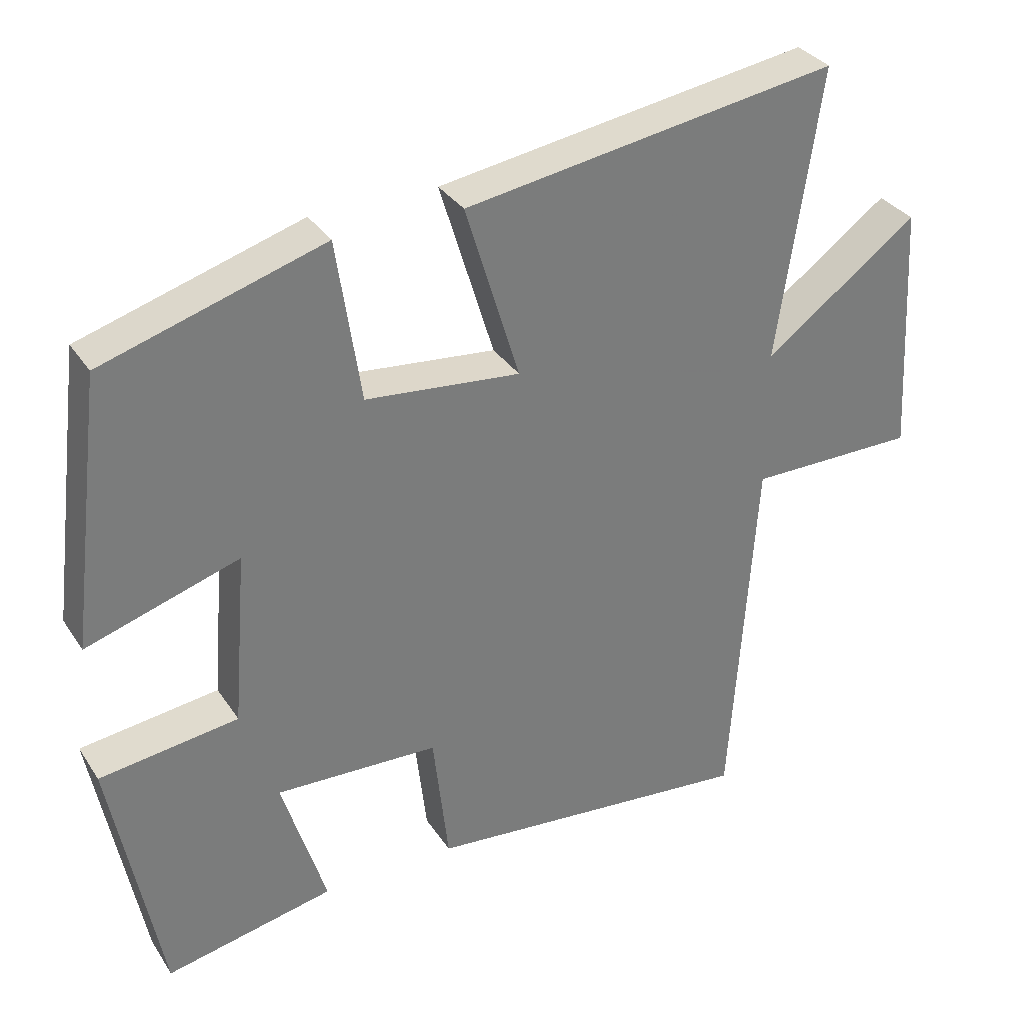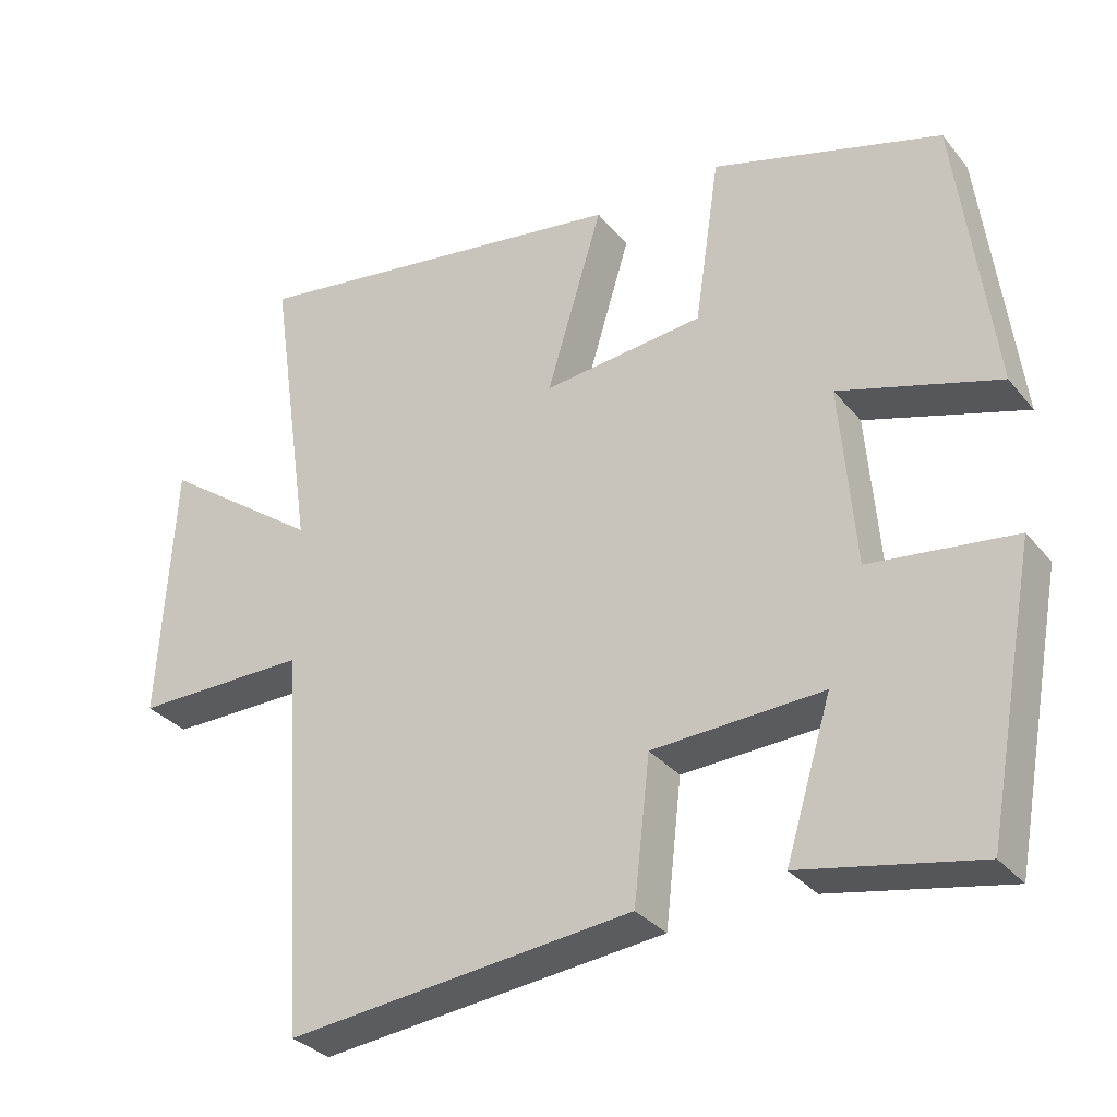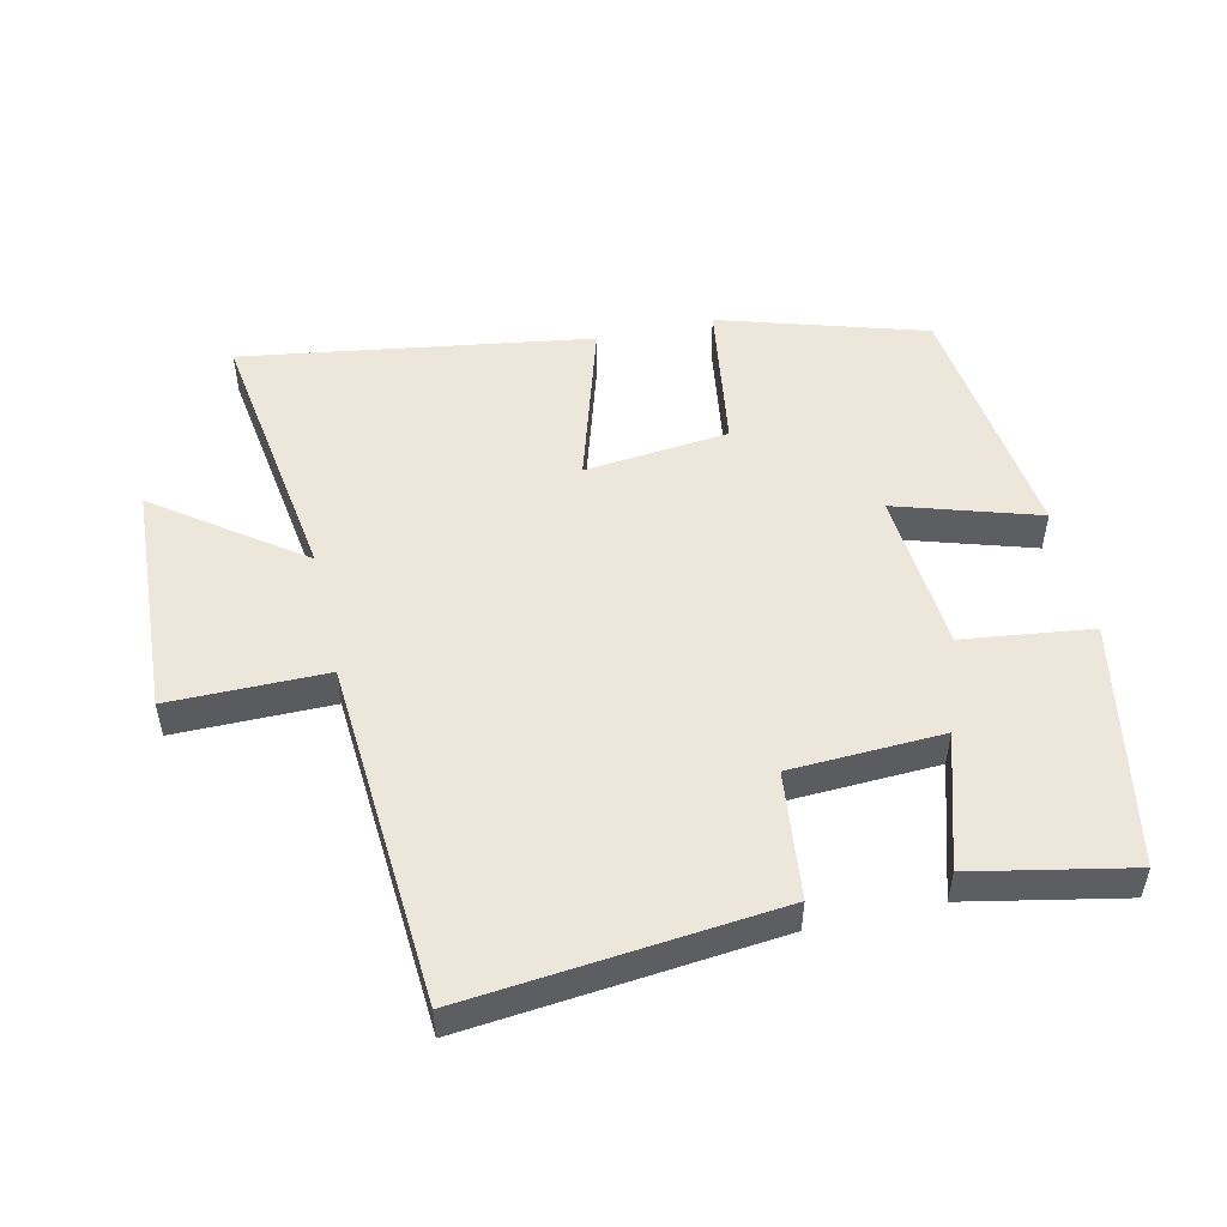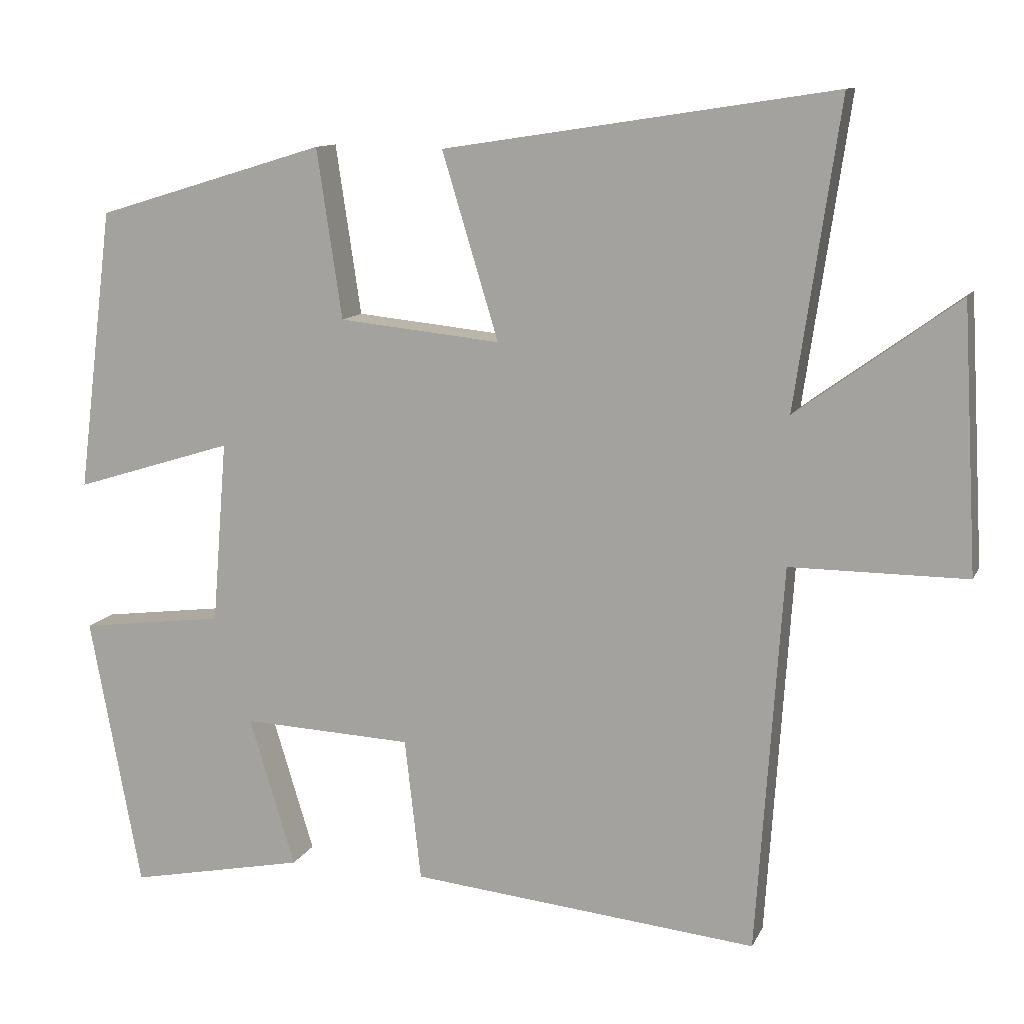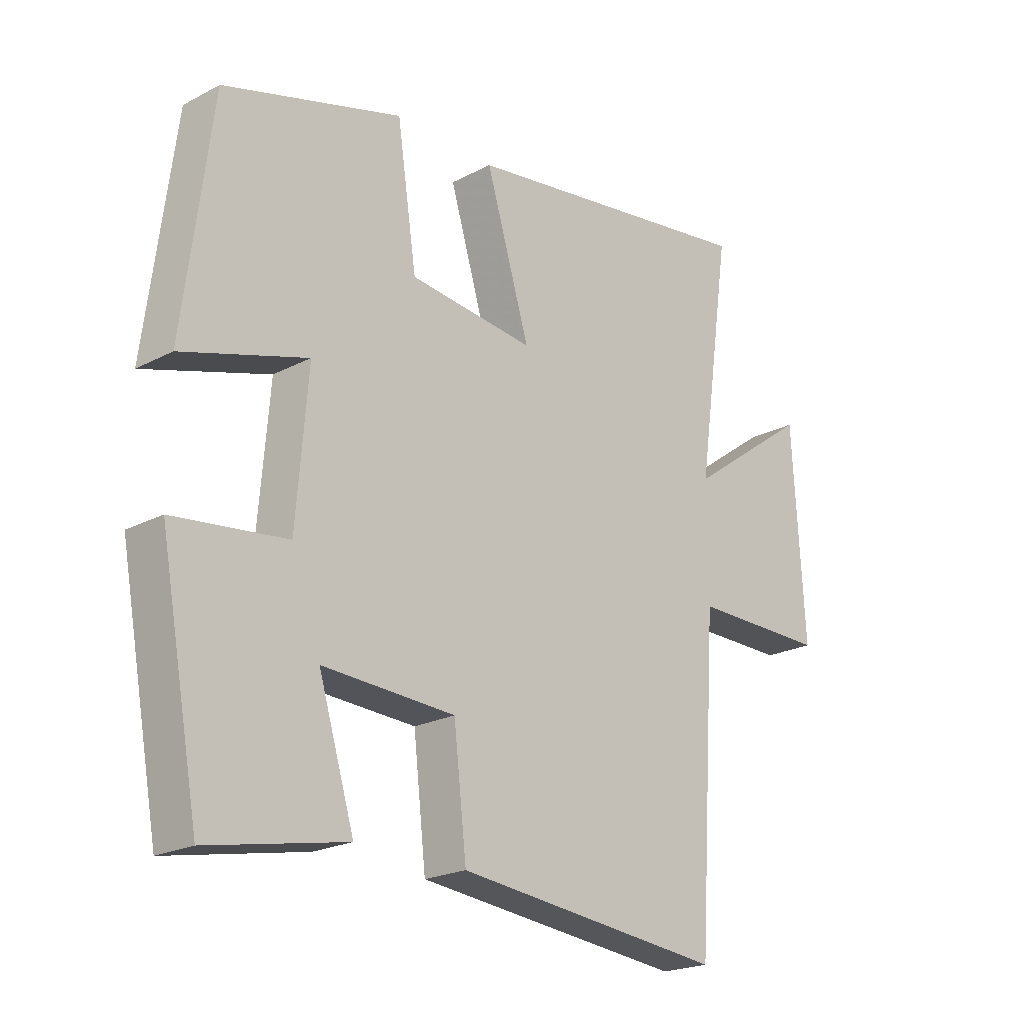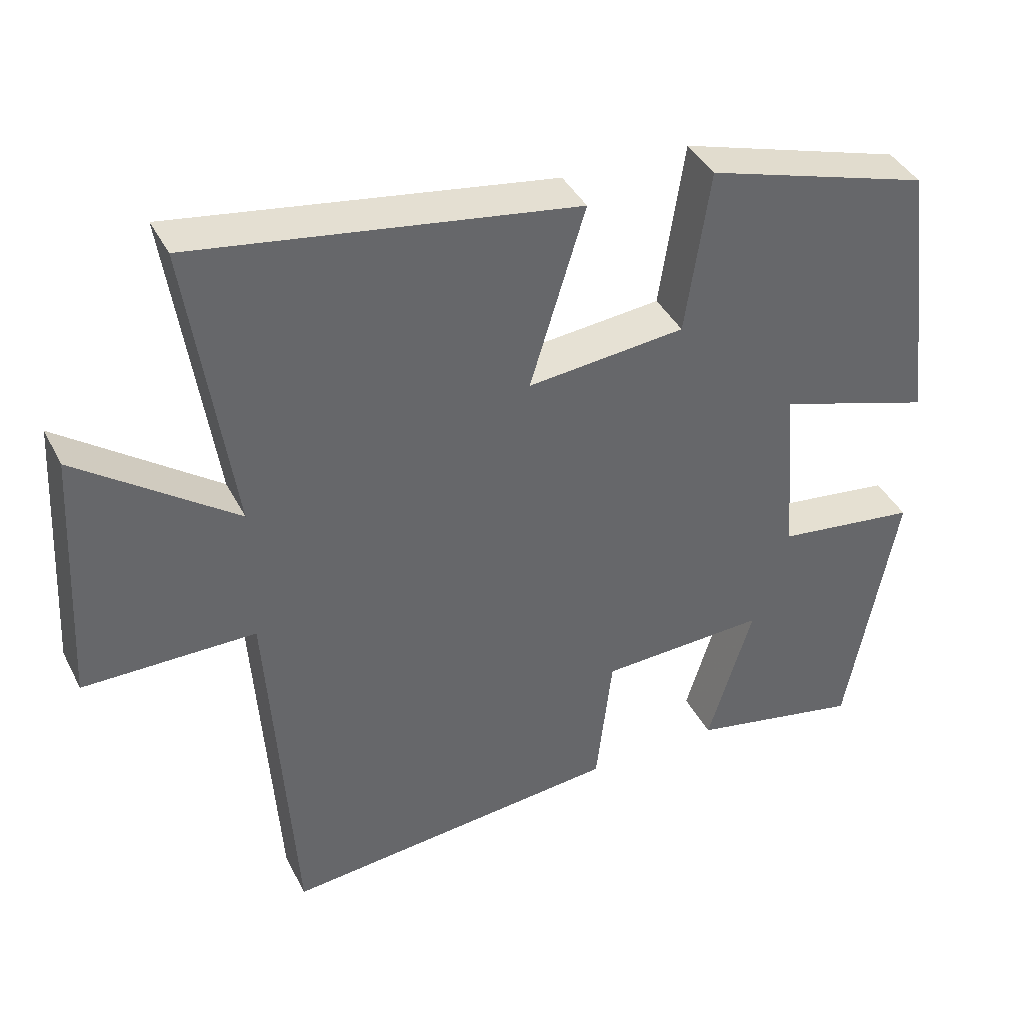
<metadata>
{"format":"obj","ext":"obj","renderer":"f3d","projection":"perspective","resolution":1024,"background":"white","views":[{"elev":33.0,"azim":-28.3,"up":"+Z"},{"elev":-32.2,"azim":-147.4,"up":"+Z"},{"elev":51.3,"azim":167.2,"up":"+Y"},{"elev":11.4,"azim":17.4,"up":"+Z"},{"elev":-21.9,"azim":-47.4,"up":"+Z"},{"elev":40.1,"azim":154.9,"up":"+Z"}]}
</metadata>
<code>
v -0.452 0.07 0.406
v -0.142 0.07 0.5
v -0.108 0.07 0.272
v 0.11 0.07 0.25
v 0.034 0.07 0.5
v 0.56 0.07 0.581
v 0.5 0.07 0.172
v 0.717 0.07 0.33
v 0.737 0.07 -0.026
v 0.5 0.07 -0.026
v 0.465 0.07 -0.547
v -0.003 0.07 -0.5
v -0.025 0.07 -0.308
v -0.255 0.07 -0.298
v -0.193 0.07 -0.5
v -0.431 0.07 -0.548
v -0.5 0.07 -0.179
v -0.305 0.07 -0.154
v -0.285 0.07 0.092
v -0.5 0.07 0.025
v -0.452 0 0.406
v -0.142 0 0.5
v -0.108 0 0.272
v 0.11 0 0.25
v 0.034 0 0.5
v 0.56 0 0.581
v 0.5 0 0.172
v 0.717 0 0.33
v 0.737 0 -0.026
v 0.5 0 -0.026
v 0.465 0 -0.547
v -0.003 0 -0.5
v -0.025 0 -0.308
v -0.255 0 -0.298
v -0.193 0 -0.5
v -0.431 0 -0.548
v -0.5 0 -0.179
v -0.305 0 -0.154
v -0.285 0 0.092
v -0.5 0 0.025
f 19 20 1 2
f 18 19 2 3
f 15 16 17 18
f 14 15 18
f 13 14 18 3
f 10 11 12 13
f 10 13 3 4
f 7 8 9 10
f 7 10 4 5
f 5 6 7
f 22 21 40 39
f 23 22 39 38
f 38 37 36 35
f 38 35 34
f 23 38 34 33
f 33 32 31 30
f 24 23 33 30
f 30 29 28 27
f 25 24 30 27
f 27 26 25
f 1 21 22 2
f 2 22 23 3
f 3 23 24 4
f 4 24 25 5
f 5 25 26 6
f 6 26 27 7
f 7 27 28 8
f 8 28 29 9
f 9 29 30 10
f 10 30 31 11
f 11 31 32 12
f 12 32 33 13
f 13 33 34 14
f 14 34 35 15
f 15 35 36 16
f 16 36 37 17
f 17 37 38 18
f 18 38 39 19
f 19 39 40 20
f 20 40 21 1

</code>
